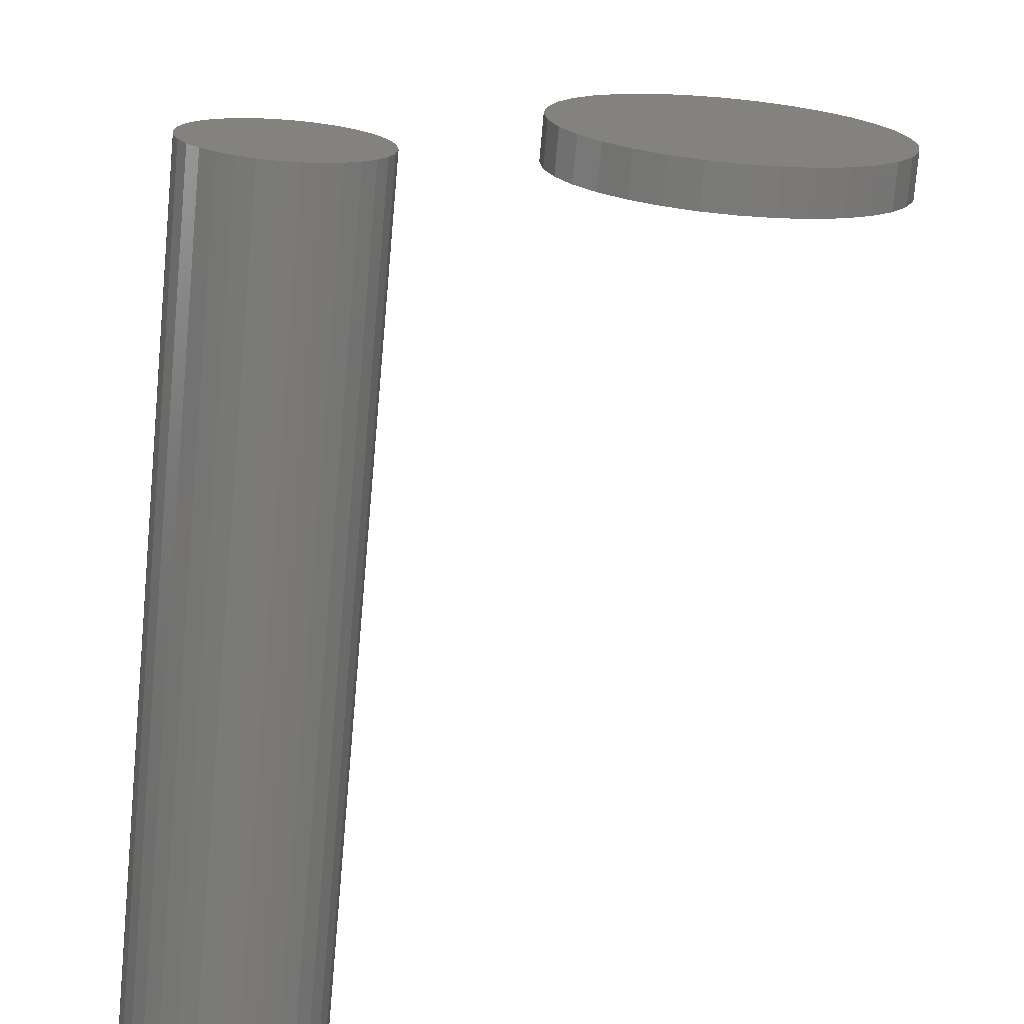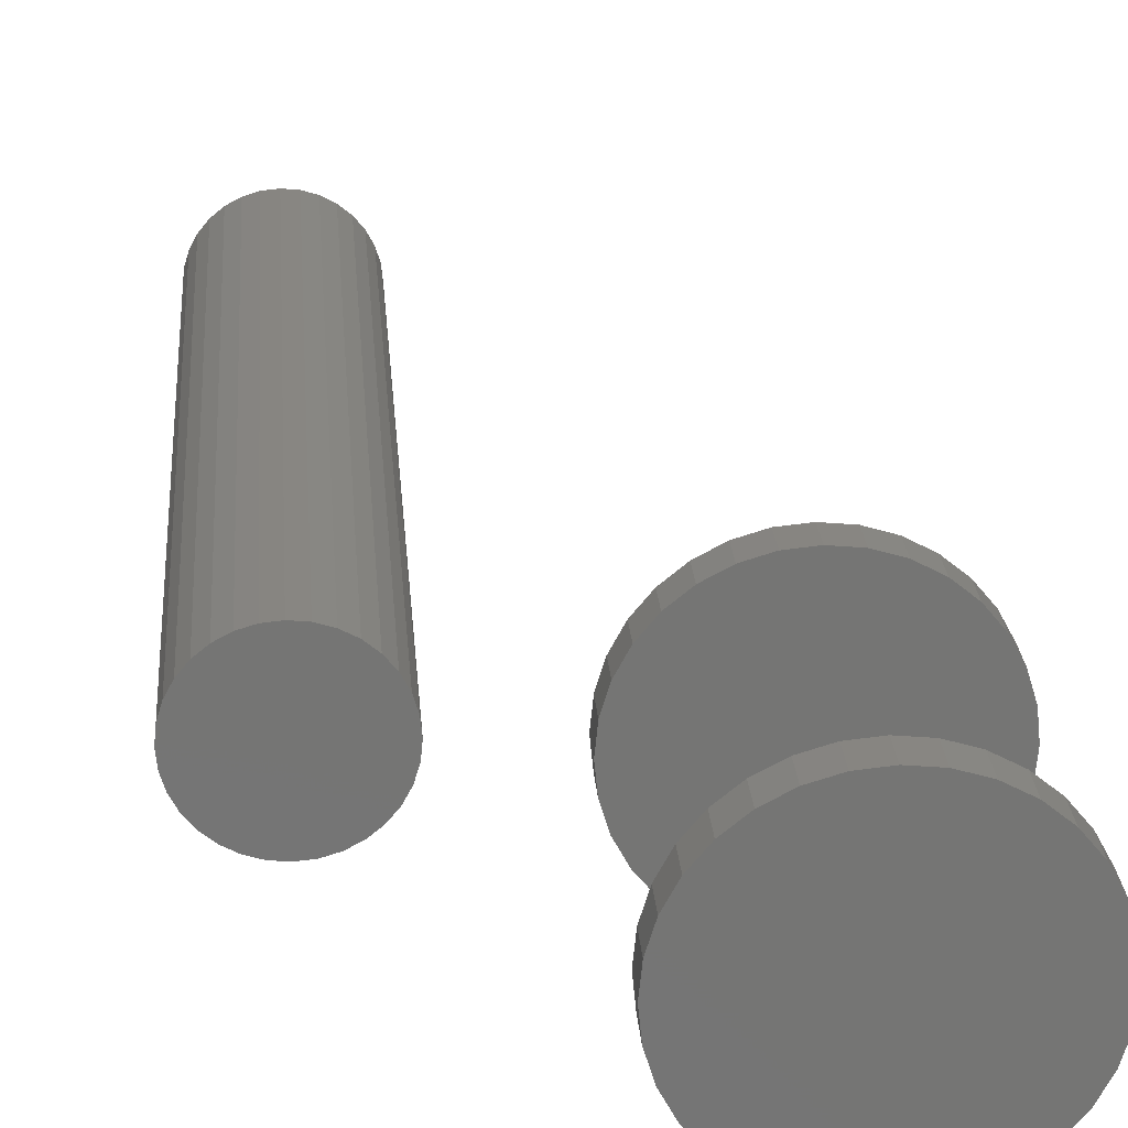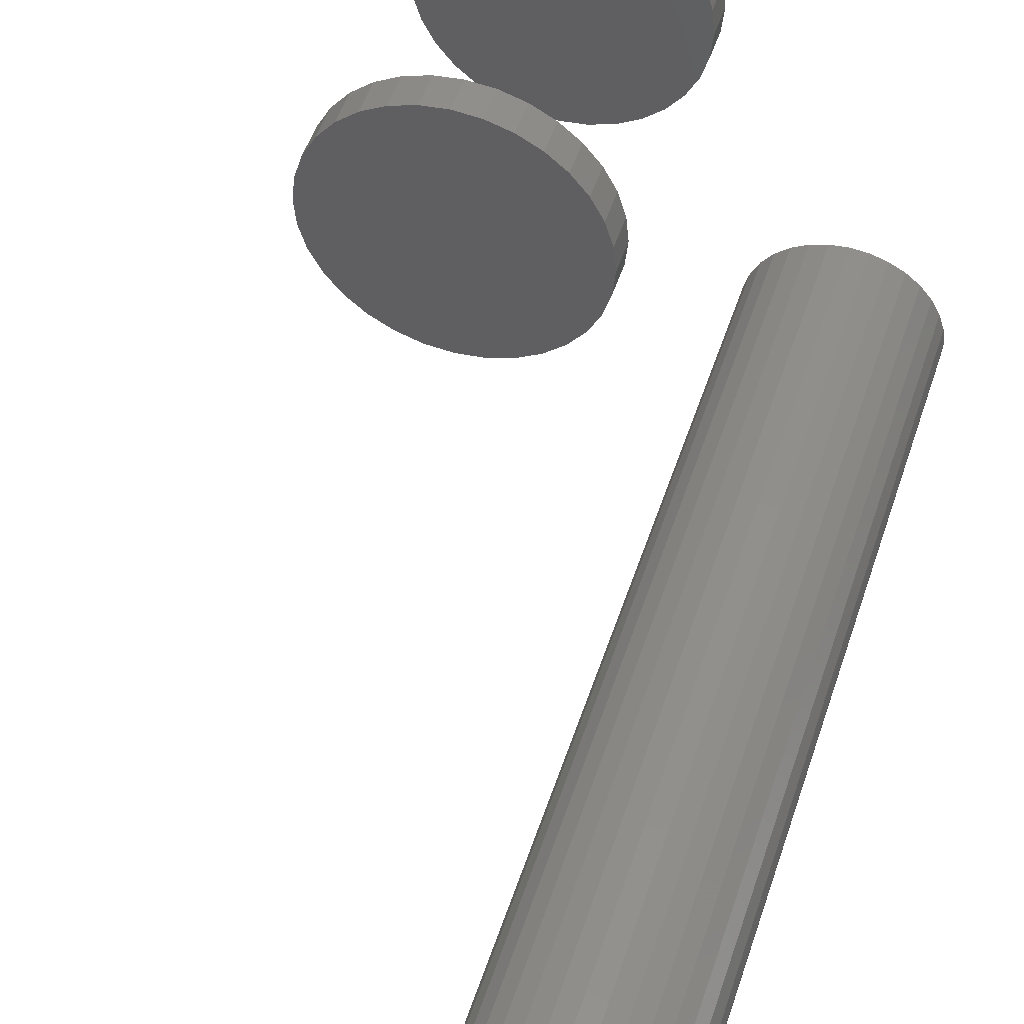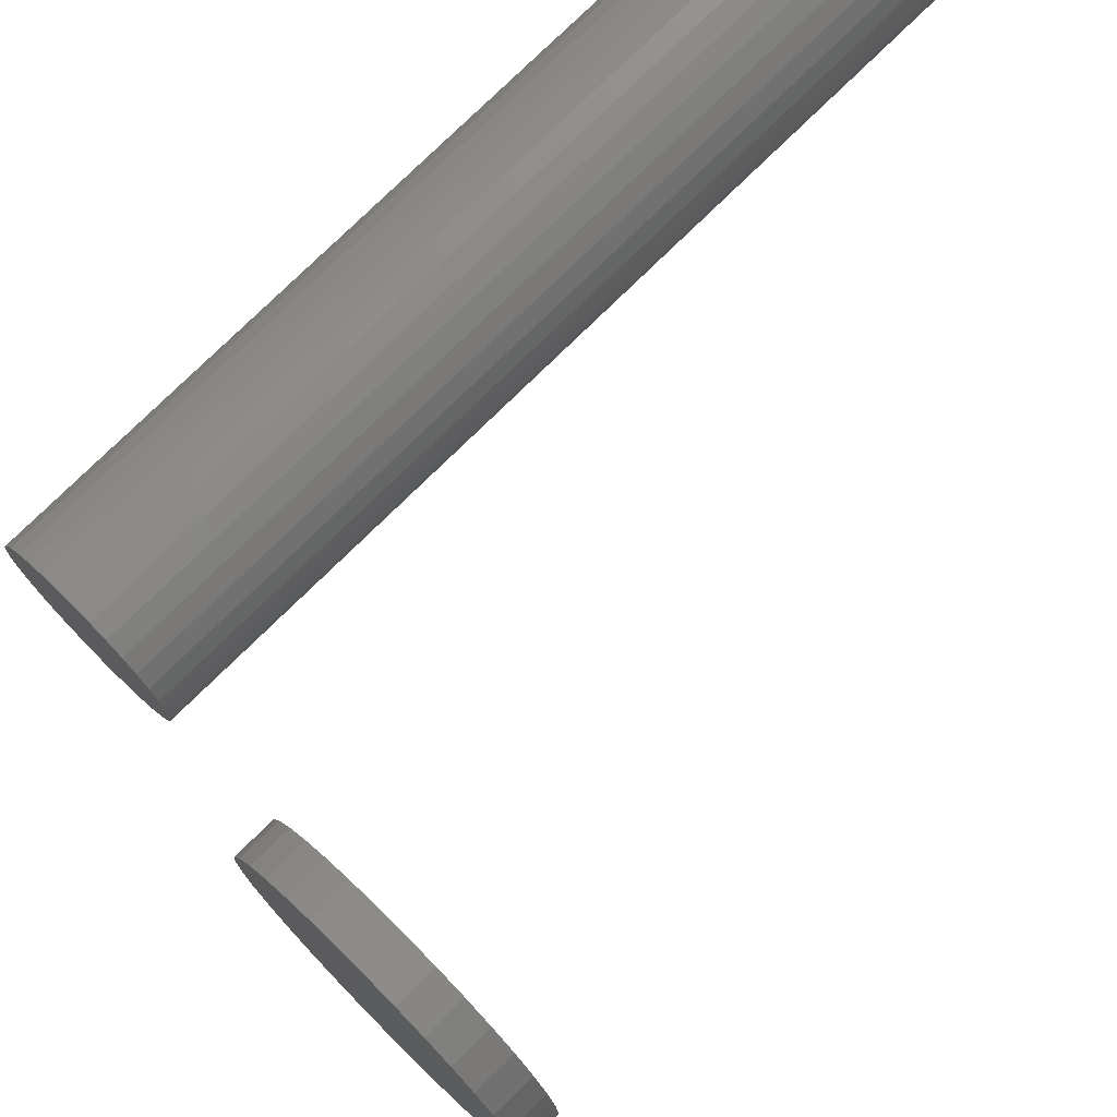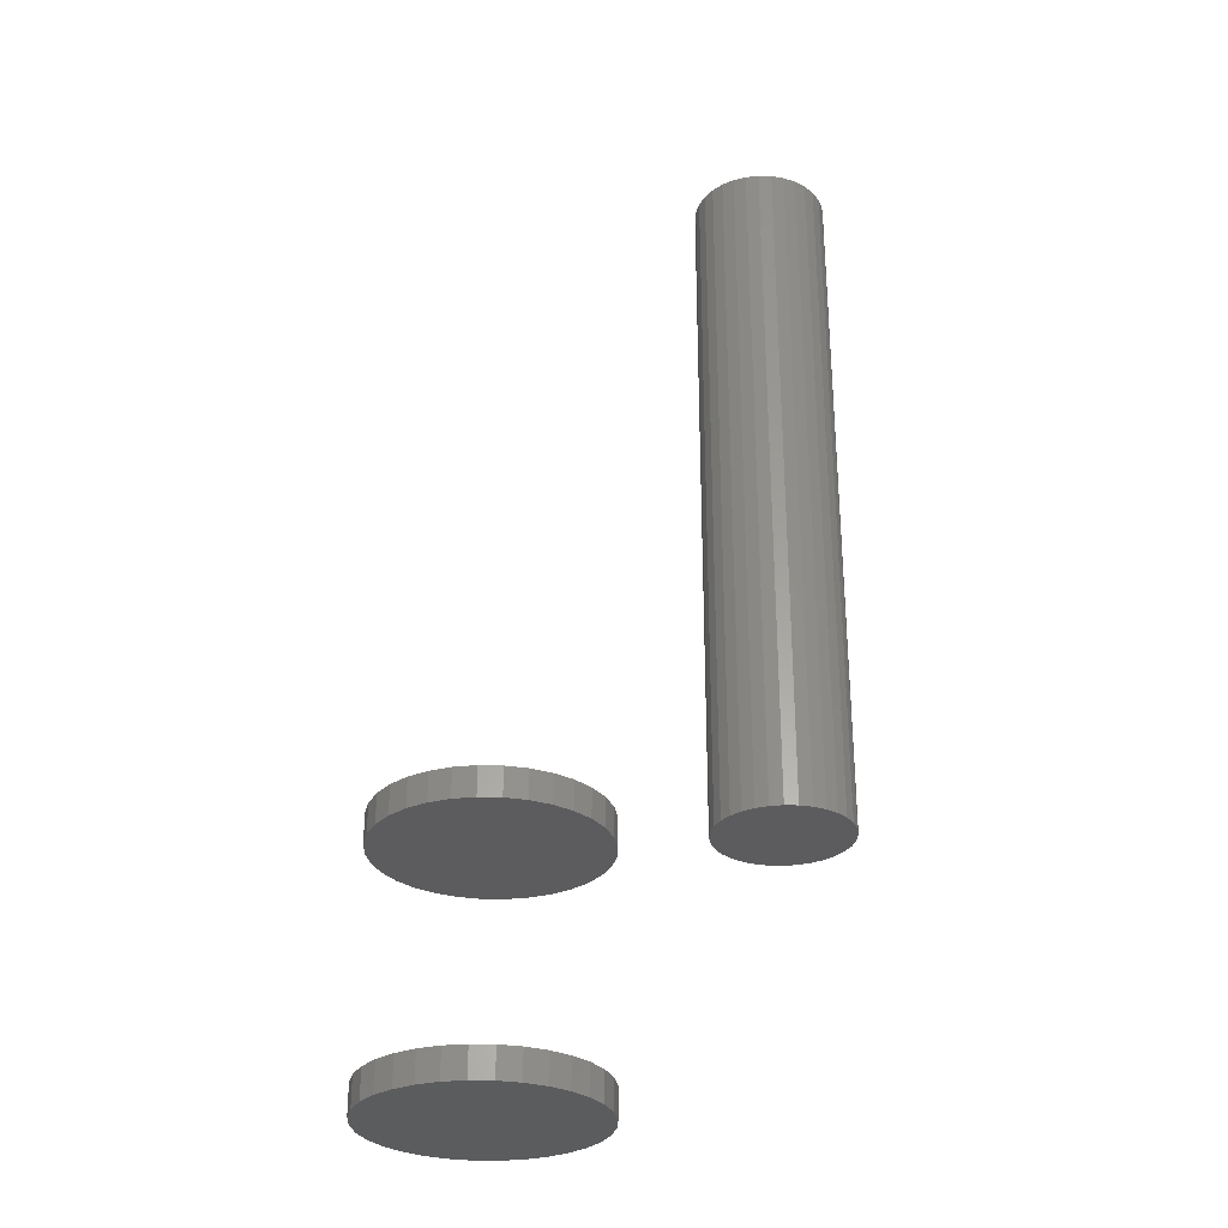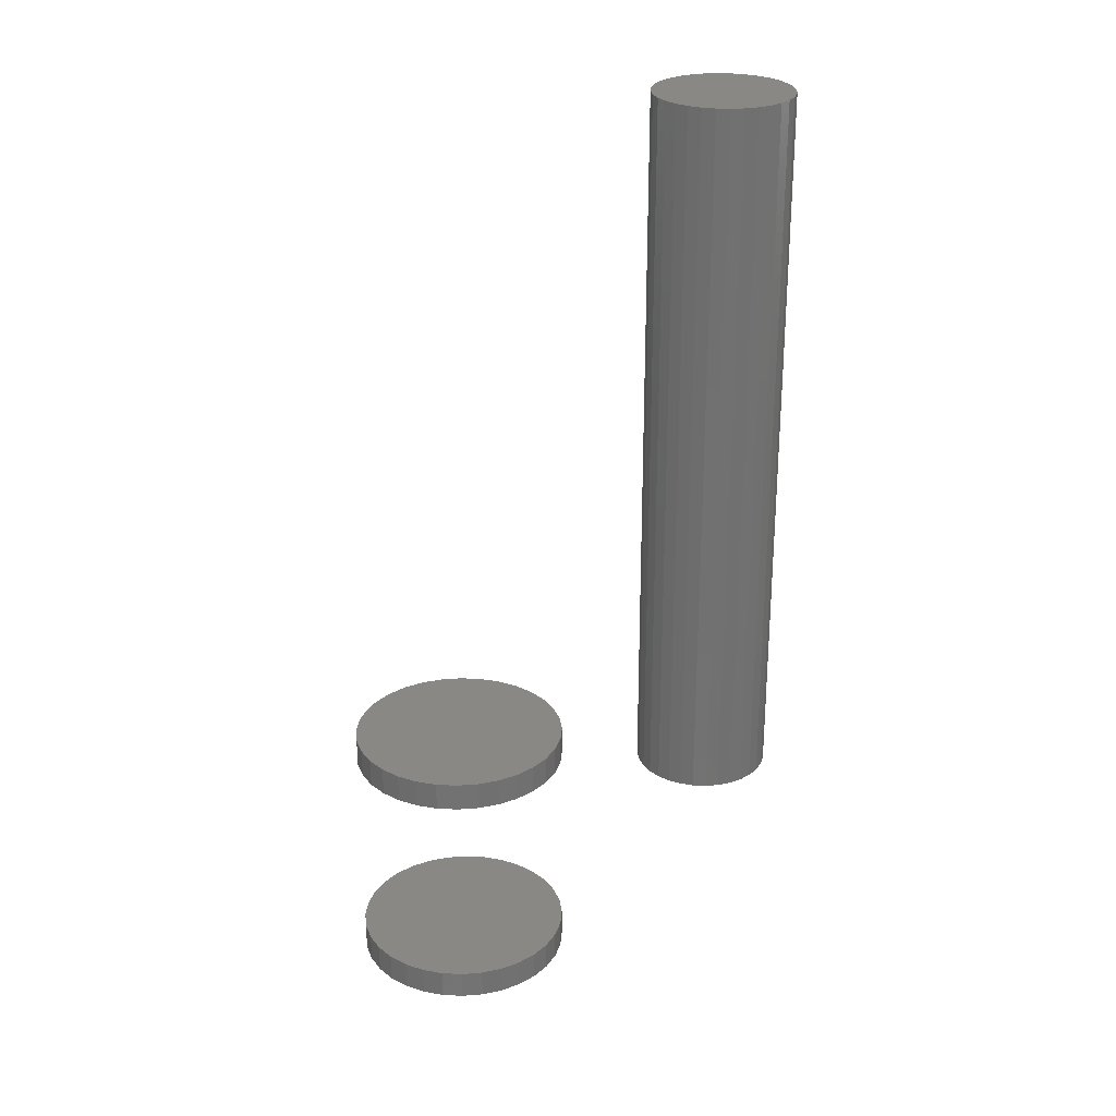
<metadata>
{"format":"stl","ext":"stl","renderer":"f3d","projection":"perspective","resolution":1024,"background":"white","views":[{"elev":-73.6,"azim":175.0,"up":"+Y"},{"elev":23.1,"azim":175.9,"up":"+Y"},{"elev":49.1,"azim":17.4,"up":"+Y"},{"elev":75.7,"azim":-134.6,"up":"+Y"},{"elev":-29.5,"azim":-7.8,"up":"+Z"},{"elev":26.5,"azim":9.9,"up":"+Z"}]}
</metadata>
<code>
# stl→obj: 192 verts, 372 faces
v 0.2664 0.06969 0.75
v 0.2941 0.06969 0.75
v 0.2803 0.07105 0.75
v 0.2531 0.06564 0.75
v 0.3075 0.06564 0.75
v 0.2408 0.05908 0.75
v 0.3197 0.05908 0.75
v 0.23 0.05024 0.75
v 0.3305 0.05024 0.75
v 0.2212 0.03947 0.75
v 0.3393 0.03947 0.75
v 0.3393 -0.03947 0.75
v 0.23 -0.05024 0.75
v 0.3305 -0.05024 0.75
v 0.2408 -0.05908 0.75
v 0.3197 -0.05908 0.75
v 0.2531 -0.06564 0.75
v 0.3075 -0.06564 0.75
v 0.2664 -0.06969 0.75
v 0.2941 -0.06969 0.75
v 0.2803 -0.07105 0.75
v 0.3459 0.02719 0.75
v 0.2146 0.02719 0.75
v 0.35 0.01386 0.75
v 0.2106 0.01386 0.75
v 0.3513 0 0.75
v 0.2092 8.701e-18 0.75
v 0.35 -0.01386 0.75
v 0.2106 -0.01386 0.75
v 0.3459 -0.02719 0.75
v 0.2146 -0.02719 0.75
v 0.2212 -0.03947 0.75
v 0.2803 0.07105 0
v 0.2941 0.06969 0
v 0.2664 0.06969 0
v 0.2531 0.06564 0
v 0.3075 0.06564 0
v 0.2408 0.05908 0
v 0.3197 0.05908 0
v 0.23 0.05024 0
v 0.3305 0.05024 0
v 0.2212 0.03947 0
v 0.3393 0.03947 0
v 0.3305 -0.05024 0
v 0.23 -0.05024 0
v 0.3393 -0.03947 0
v 0.2408 -0.05908 0
v 0.3197 -0.05908 0
v 0.2531 -0.06564 0
v 0.3075 -0.06564 0
v 0.2664 -0.06969 0
v 0.2941 -0.06969 0
v 0.2803 -0.07105 0
v 0.2212 -0.03947 0
v 0.2146 -0.02719 0
v 0.3459 -0.02719 0
v 0.2106 -0.01386 0
v 0.35 -0.01386 0
v 0.2092 8.701e-18 0
v 0.3513 0 0
v 0.2106 0.01386 0
v 0.35 0.01386 0
v 0.2146 0.02719 0
v 0.3459 0.02719 0
v -0.1164 1.45e-17 -0.2891
v -0.1164 1.45e-17 -0.2578
v -0.1142 0.0231 -0.2891
v -0.1142 0.0231 -0.2578
v -0.1074 0.04532 -0.2891
v -0.1074 0.04532 -0.2578
v -0.09649 0.06579 -0.2891
v -0.09649 0.06579 -0.2578
v -0.08176 0.08374 -0.2891
v -0.08176 0.08374 -0.2578
v -0.06382 0.09846 -0.2891
v -0.06382 0.09846 -0.2578
v -0.04334 0.1094 -0.2891
v -0.04334 0.1094 -0.2578
v -0.02113 0.1161 -0.2891
v -0.02113 0.1161 -0.2578
v 0.001974 0.1184 -0.2891
v 0.001974 0.1184 -0.2578
v 0.02508 0.1161 -0.2891
v 0.02508 0.1161 -0.2578
v 0.04729 0.1094 -0.2891
v 0.04729 0.1094 -0.2578
v 0.06776 0.09846 -0.2891
v 0.06776 0.09846 -0.2578
v 0.08571 0.08374 -0.2891
v 0.08571 0.08374 -0.2578
v 0.1004 0.06579 -0.2891
v 0.1004 0.06579 -0.2578
v 0.1114 0.04532 -0.2891
v 0.1114 0.04532 -0.2578
v 0.1181 0.0231 -0.2891
v 0.1181 0.0231 -0.2578
v 0.1204 0 -0.2891
v 0.1204 0 -0.2578
v -0.1164 1.45e-17 -0.03125
v -0.1164 1.45e-17 0
v -0.1142 0.0231 -0.03125
v -0.1142 0.0231 0
v -0.1074 0.04532 -0.03125
v -0.1074 0.04532 0
v -0.09649 0.06579 -0.03125
v -0.09649 0.06579 0
v -0.08176 0.08374 -0.03125
v -0.08176 0.08374 0
v -0.06382 0.09846 -0.03125
v -0.06382 0.09846 0
v -0.04334 0.1094 -0.03125
v -0.04334 0.1094 0
v -0.02113 0.1161 -0.03125
v -0.02113 0.1161 0
v 0.001974 0.1184 -0.03125
v 0.001974 0.1184 0
v 0.02508 0.1161 -0.03125
v 0.02508 0.1161 0
v 0.04729 0.1094 -0.03125
v 0.04729 0.1094 0
v 0.06776 0.09846 -0.03125
v 0.06776 0.09846 0
v 0.08571 0.08374 -0.03125
v 0.08571 0.08374 0
v 0.1004 0.06579 -0.03125
v 0.1004 0.06579 0
v 0.1114 0.04532 -0.03125
v 0.1114 0.04532 0
v 0.1181 0.0231 -0.03125
v 0.1181 0.0231 0
v 0.1204 -2.9e-17 -0.03125
v 0.1204 0 0
v 0.1181 -0.0231 -0.2891
v 0.1181 -0.0231 -0.2578
v 0.1114 -0.04532 -0.2891
v 0.1114 -0.04532 -0.2578
v 0.1004 -0.06579 -0.2891
v 0.1004 -0.06579 -0.2578
v 0.08571 -0.08374 -0.2891
v 0.08571 -0.08374 -0.2578
v 0.06776 -0.09846 -0.2891
v 0.06776 -0.09846 -0.2578
v 0.04729 -0.1094 -0.2891
v 0.04729 -0.1094 -0.2578
v 0.02508 -0.1161 -0.2891
v 0.02508 -0.1161 -0.2578
v 0.001974 -0.1184 -0.2891
v 0.001974 -0.1184 -0.2578
v -0.02113 -0.1161 -0.2891
v -0.02113 -0.1161 -0.2578
v -0.04334 -0.1094 -0.2891
v -0.04334 -0.1094 -0.2578
v -0.06382 -0.09846 -0.2891
v -0.06382 -0.09846 -0.2578
v -0.08176 -0.08374 -0.2891
v -0.08176 -0.08374 -0.2578
v -0.09649 -0.06579 -0.2891
v -0.09649 -0.06579 -0.2578
v -0.1074 -0.04532 -0.2891
v -0.1074 -0.04532 -0.2578
v -0.1142 -0.0231 -0.2891
v -0.1142 -0.0231 -0.2578
v 0.1181 -0.0231 -0.03125
v 0.1181 -0.0231 0
v 0.1114 -0.04532 -0.03125
v 0.1114 -0.04532 0
v 0.1004 -0.06579 -0.03125
v 0.1004 -0.06579 0
v 0.08571 -0.08374 -0.03125
v 0.08571 -0.08374 0
v 0.06776 -0.09846 -0.03125
v 0.06776 -0.09846 0
v 0.04729 -0.1094 -0.03125
v 0.04729 -0.1094 0
v 0.02508 -0.1161 -0.03125
v 0.02508 -0.1161 0
v 0.001974 -0.1184 -0.03125
v 0.001974 -0.1184 0
v -0.02113 -0.1161 -0.03125
v -0.02113 -0.1161 0
v -0.04334 -0.1094 -0.03125
v -0.04334 -0.1094 0
v -0.06382 -0.09846 -0.03125
v -0.06382 -0.09846 0
v -0.08176 -0.08374 -0.03125
v -0.08176 -0.08374 0
v -0.09649 -0.06579 -0.03125
v -0.09649 -0.06579 0
v -0.1074 -0.04532 -0.03125
v -0.1074 -0.04532 0
v -0.1142 -0.0231 -0.03125
v -0.1142 -0.0231 0
f 1 2 3
f 2 1 4
f 2 4 5
f 5 4 6
f 5 6 7
f 7 6 8
f 7 8 9
f 9 8 10
f 9 10 11
f 12 13 14
f 14 13 15
f 14 15 16
f 16 15 17
f 16 17 18
f 18 17 19
f 18 19 20
f 20 19 21
f 11 10 22
f 22 10 23
f 22 23 24
f 24 23 25
f 24 25 26
f 26 25 27
f 26 27 28
f 28 27 29
f 28 29 30
f 30 29 31
f 30 31 12
f 12 31 32
f 12 32 13
f 33 34 35
f 36 35 34
f 37 36 34
f 38 36 37
f 39 38 37
f 40 38 39
f 41 40 39
f 42 40 41
f 43 42 41
f 44 45 46
f 47 45 44
f 48 47 44
f 49 47 48
f 50 49 48
f 51 49 50
f 52 51 50
f 53 51 52
f 45 54 46
f 46 54 55
f 46 55 56
f 56 55 57
f 56 57 58
f 58 57 59
f 58 59 60
f 60 59 61
f 60 61 62
f 62 61 63
f 62 63 64
f 64 63 42
f 64 42 43
f 60 26 58
f 58 26 28
f 58 28 56
f 56 28 30
f 56 30 46
f 46 30 12
f 46 12 44
f 44 12 14
f 44 14 48
f 48 14 16
f 48 16 50
f 50 16 18
f 50 18 52
f 52 18 20
f 52 20 53
f 53 20 21
f 53 21 51
f 51 21 19
f 51 19 49
f 49 19 17
f 49 17 47
f 47 17 15
f 47 15 45
f 45 15 13
f 45 13 54
f 54 13 32
f 54 32 55
f 55 32 31
f 55 31 57
f 57 31 29
f 57 29 59
f 59 29 27
f 59 27 61
f 61 27 25
f 61 25 63
f 63 25 23
f 63 23 42
f 42 23 10
f 42 10 40
f 40 10 8
f 40 8 38
f 38 8 6
f 38 6 36
f 36 6 4
f 36 4 35
f 35 4 1
f 35 1 33
f 33 1 3
f 33 3 34
f 34 3 2
f 34 2 37
f 37 2 5
f 37 5 39
f 39 5 7
f 39 7 41
f 41 7 9
f 41 9 43
f 43 9 11
f 43 11 64
f 64 11 22
f 64 22 62
f 62 22 24
f 62 24 60
f 60 24 26
f 65 66 67
f 67 66 68
f 67 68 69
f 69 68 70
f 69 70 71
f 71 70 72
f 71 72 73
f 73 72 74
f 73 74 75
f 75 74 76
f 75 76 77
f 77 76 78
f 77 78 79
f 79 78 80
f 79 80 81
f 81 80 82
f 81 82 83
f 83 82 84
f 83 84 85
f 85 84 86
f 85 86 87
f 87 86 88
f 87 88 89
f 89 88 90
f 89 90 91
f 91 90 92
f 91 92 93
f 93 92 94
f 93 94 95
f 95 94 96
f 95 96 97
f 97 96 98
f 99 100 101
f 101 100 102
f 101 102 103
f 103 102 104
f 103 104 105
f 105 104 106
f 105 106 107
f 107 106 108
f 107 108 109
f 109 108 110
f 109 110 111
f 111 110 112
f 111 112 113
f 113 112 114
f 113 114 115
f 115 114 116
f 115 116 117
f 117 116 118
f 117 118 119
f 119 118 120
f 119 120 121
f 121 120 122
f 121 122 123
f 123 122 124
f 123 124 125
f 125 124 126
f 125 126 127
f 127 126 128
f 127 128 129
f 129 128 130
f 129 130 131
f 131 130 132
f 97 98 133
f 133 98 134
f 133 134 135
f 135 134 136
f 135 136 137
f 137 136 138
f 137 138 139
f 139 138 140
f 139 140 141
f 141 140 142
f 141 142 143
f 143 142 144
f 143 144 145
f 145 144 146
f 145 146 147
f 147 146 148
f 147 148 149
f 149 148 150
f 149 150 151
f 151 150 152
f 151 152 153
f 153 152 154
f 153 154 155
f 155 154 156
f 155 156 157
f 157 156 158
f 157 158 159
f 159 158 160
f 159 160 161
f 161 160 162
f 161 162 65
f 65 162 66
f 131 132 163
f 163 132 164
f 163 164 165
f 165 164 166
f 165 166 167
f 167 166 168
f 167 168 169
f 169 168 170
f 169 170 171
f 171 170 172
f 171 172 173
f 173 172 174
f 173 174 175
f 175 174 176
f 175 176 177
f 177 176 178
f 177 178 179
f 179 178 180
f 179 180 181
f 181 180 182
f 181 182 183
f 183 182 184
f 183 184 185
f 185 184 186
f 185 186 187
f 187 186 188
f 187 188 189
f 189 188 190
f 189 190 191
f 191 190 192
f 191 192 99
f 99 192 100
f 115 117 113
f 111 113 117
f 119 111 117
f 109 111 119
f 121 109 119
f 173 181 171
f 179 181 173
f 175 179 173
f 177 179 175
f 181 183 171
f 171 183 185
f 171 185 169
f 169 185 187
f 169 187 167
f 167 187 189
f 167 189 165
f 165 189 191
f 165 191 163
f 163 191 99
f 163 99 131
f 131 99 101
f 131 101 129
f 129 101 103
f 129 103 127
f 127 103 105
f 127 105 125
f 125 105 107
f 125 107 123
f 123 107 109
f 123 109 121
f 80 84 82
f 84 80 78
f 84 78 86
f 86 78 76
f 86 76 88
f 142 152 144
f 144 152 150
f 144 150 146
f 146 150 148
f 88 76 90
f 90 76 74
f 90 74 92
f 92 74 72
f 92 72 94
f 94 72 70
f 94 70 96
f 96 70 68
f 96 68 98
f 98 68 66
f 98 66 134
f 134 66 162
f 134 162 136
f 136 162 160
f 136 160 138
f 138 160 158
f 138 158 140
f 140 158 156
f 140 156 142
f 142 156 154
f 142 154 152
f 81 83 79
f 77 79 83
f 85 77 83
f 75 77 85
f 87 75 85
f 143 151 141
f 149 151 143
f 145 149 143
f 147 149 145
f 151 153 141
f 141 153 155
f 141 155 139
f 139 155 157
f 139 157 137
f 137 157 159
f 137 159 135
f 135 159 161
f 135 161 133
f 133 161 65
f 133 65 97
f 97 65 67
f 97 67 95
f 95 67 69
f 95 69 93
f 93 69 71
f 93 71 91
f 91 71 73
f 91 73 89
f 89 73 75
f 89 75 87
f 114 118 116
f 118 114 112
f 118 112 120
f 120 112 110
f 120 110 122
f 172 182 174
f 174 182 180
f 174 180 176
f 176 180 178
f 122 110 124
f 124 110 108
f 124 108 126
f 126 108 106
f 126 106 128
f 128 106 104
f 128 104 130
f 130 104 102
f 130 102 132
f 132 102 100
f 132 100 164
f 164 100 192
f 164 192 166
f 166 192 190
f 166 190 168
f 168 190 188
f 168 188 170
f 170 188 186
f 170 186 172
f 172 186 184
f 172 184 182

</code>
